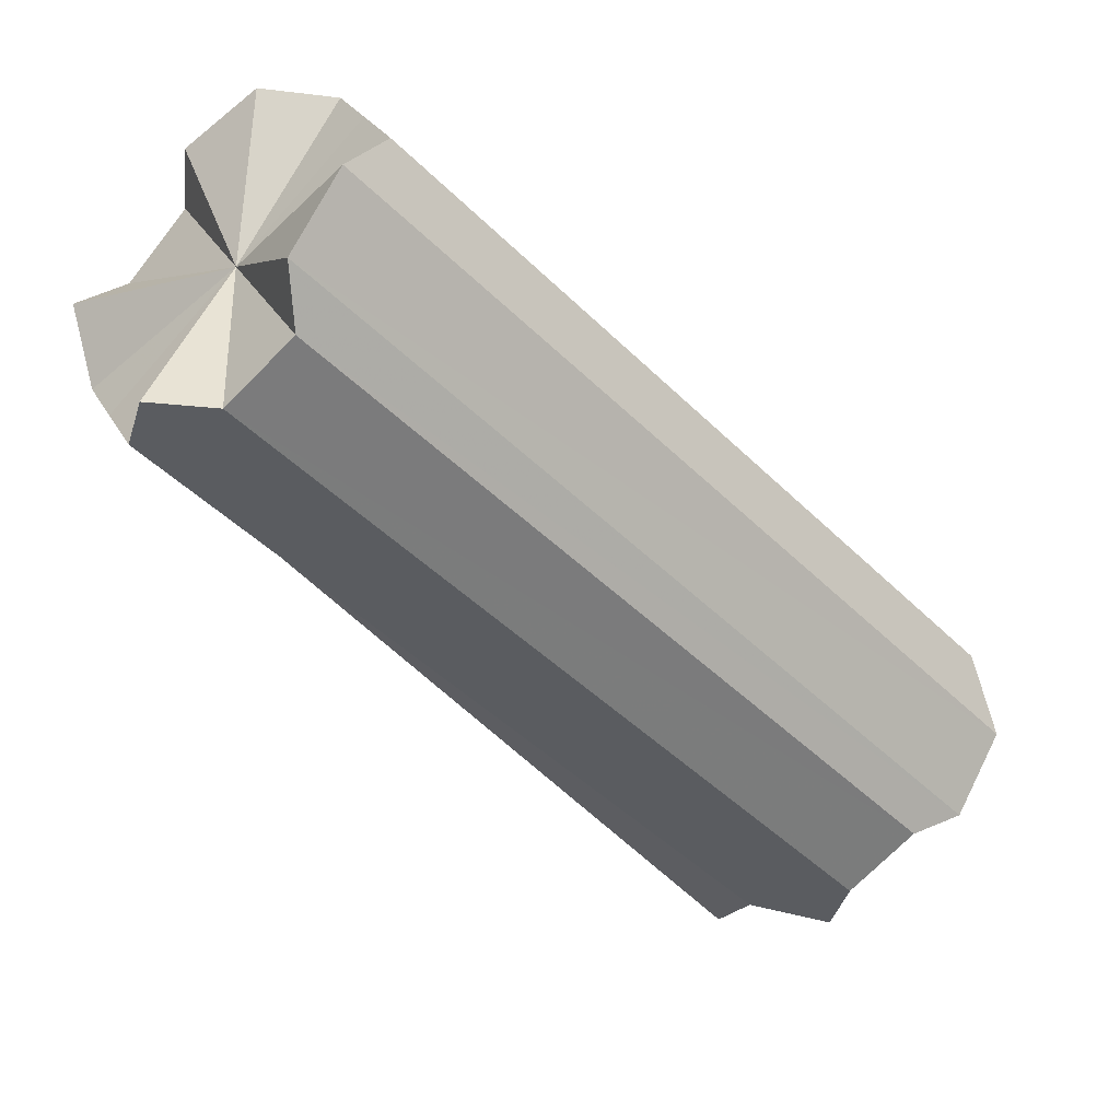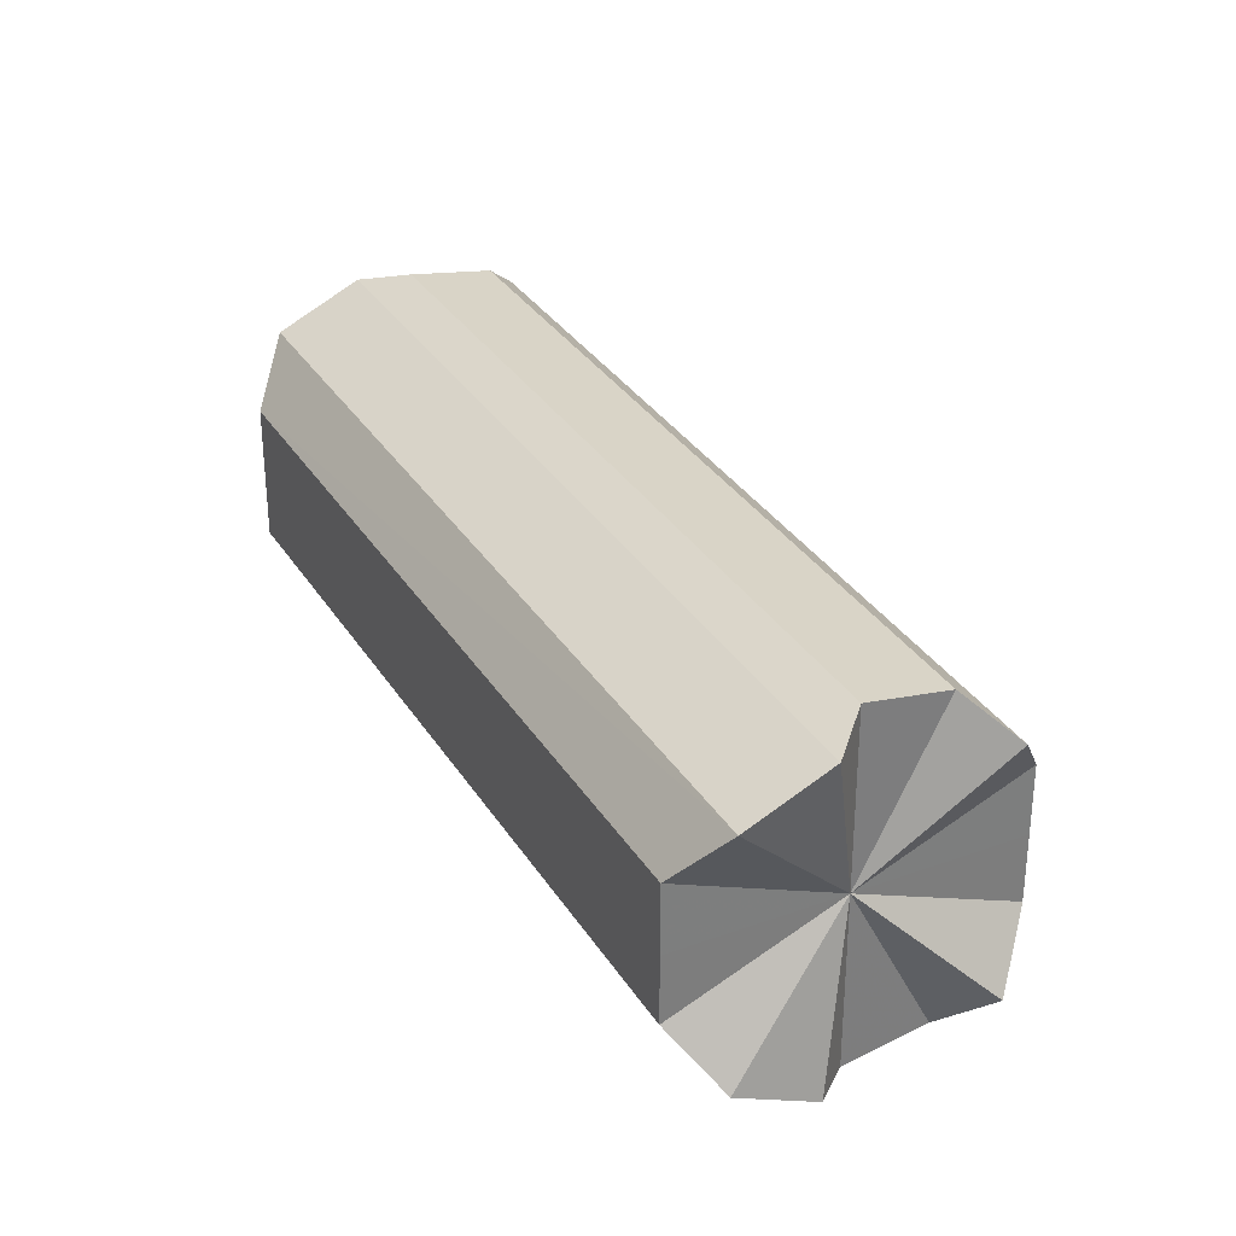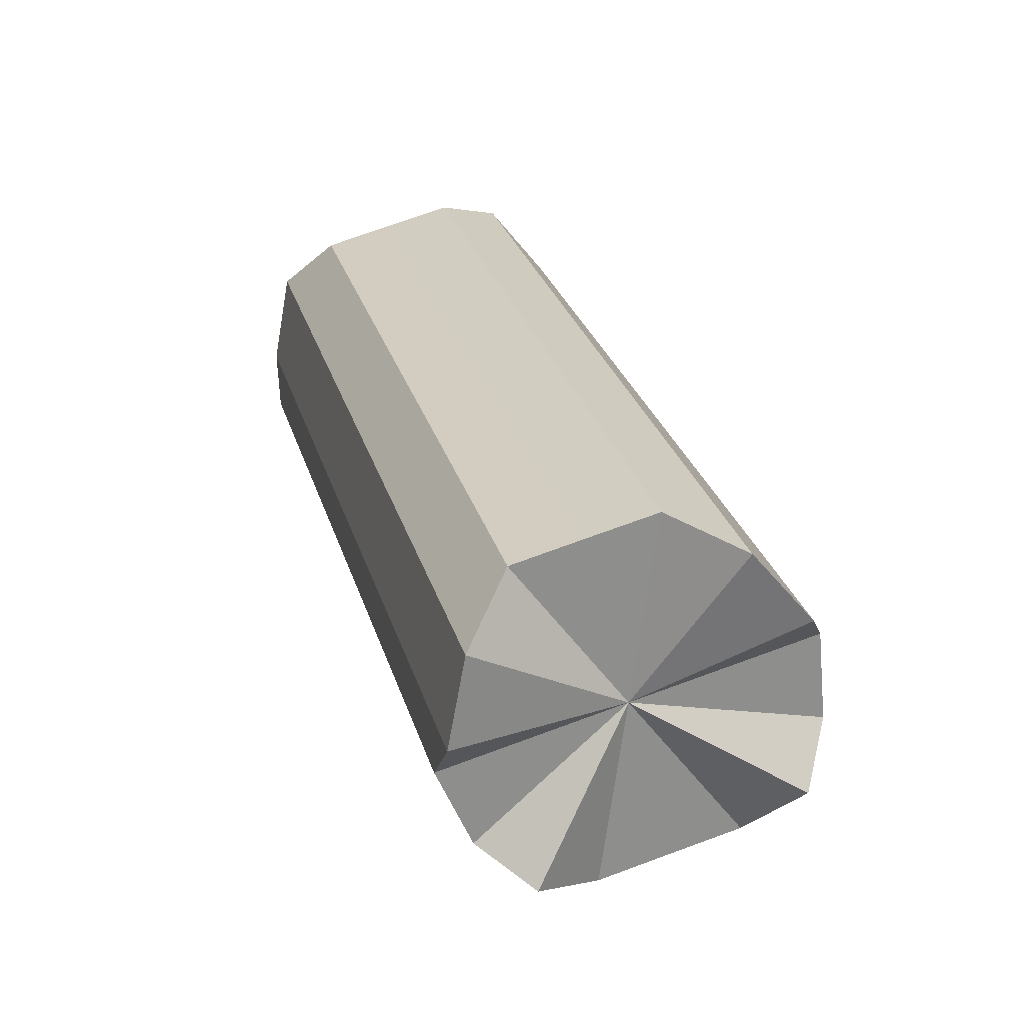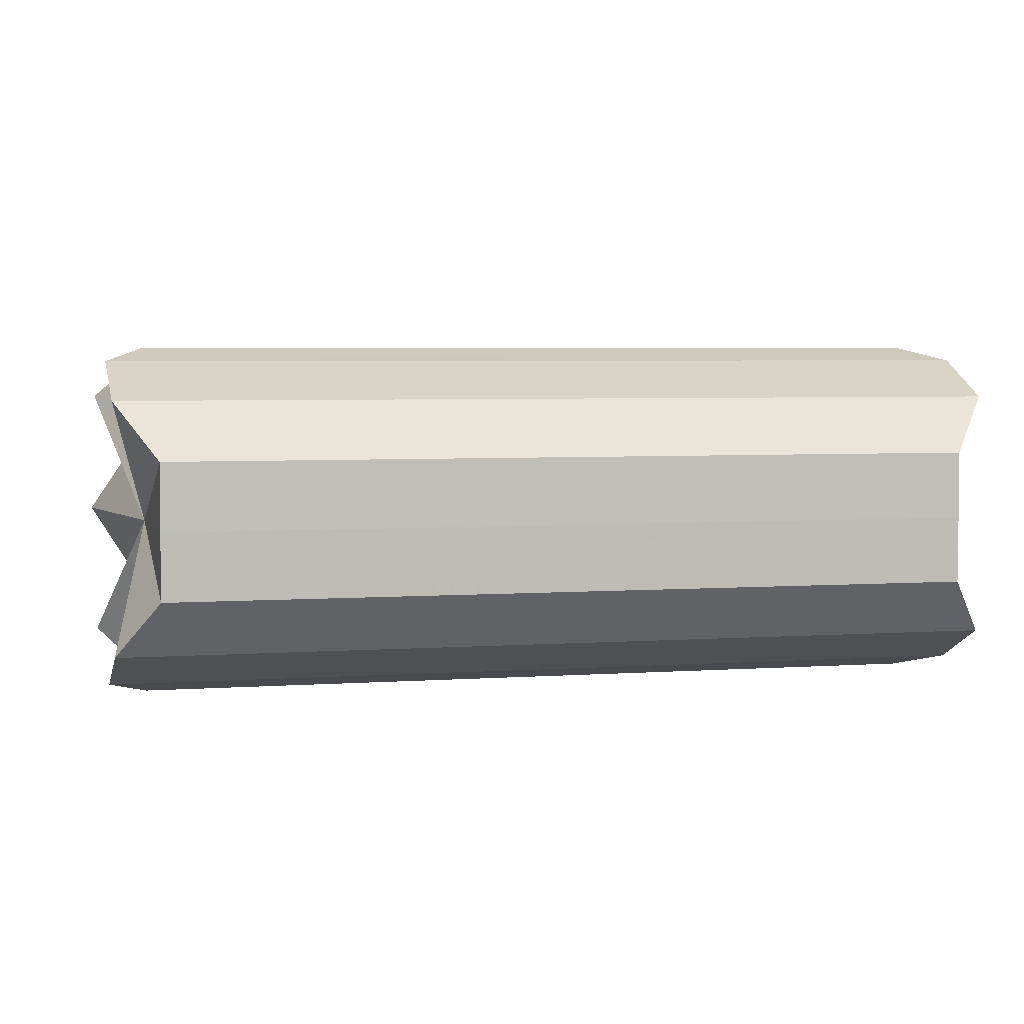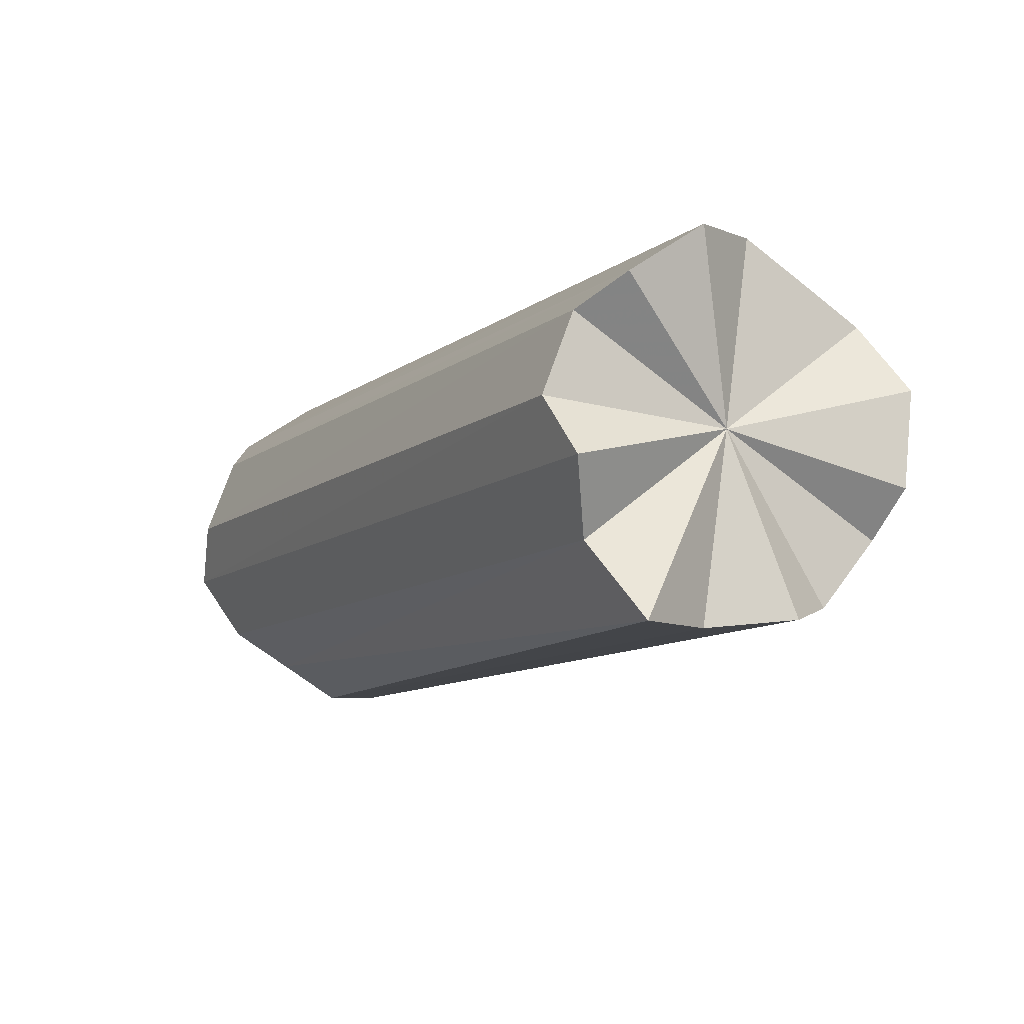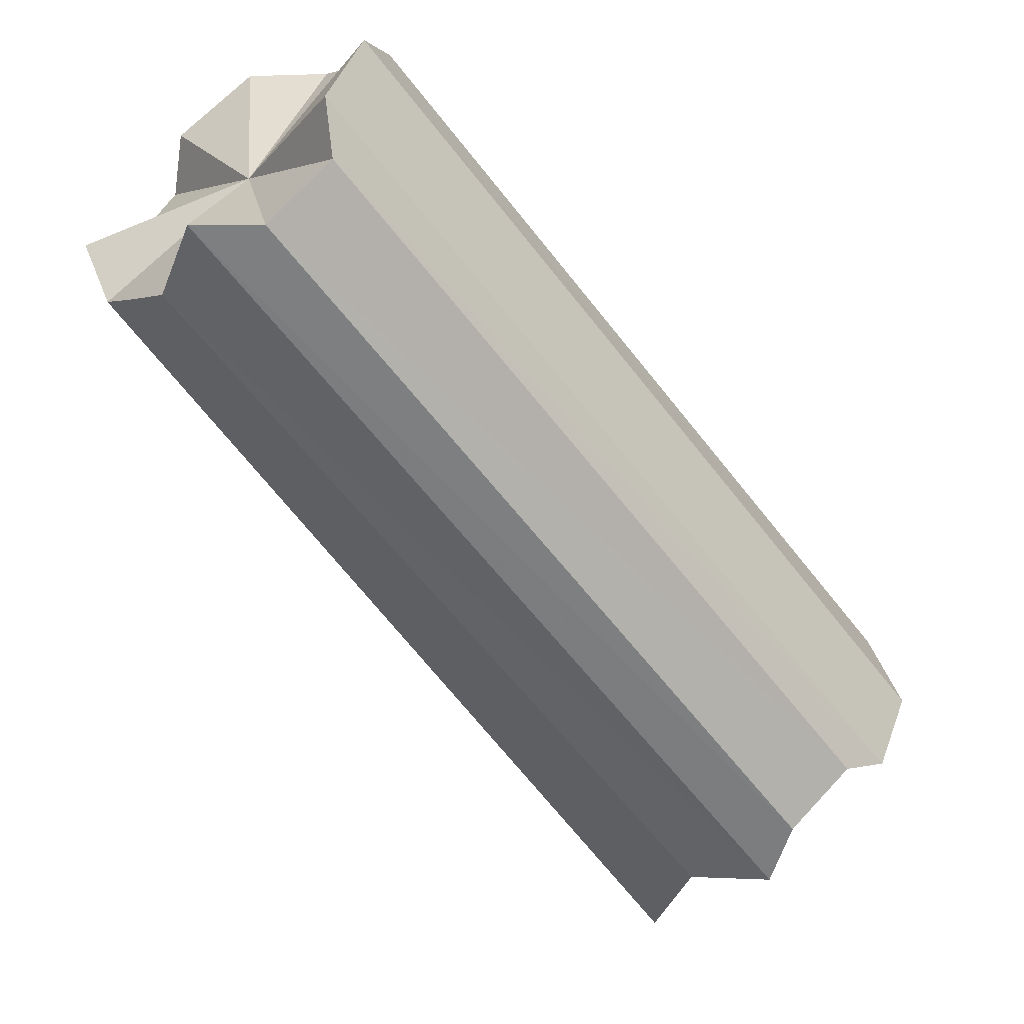
<metadata>
{"format":"obj","ext":"obj","renderer":"f3d","projection":"perspective","resolution":1024,"background":"white","views":[{"elev":25.1,"azim":-21.6,"up":"+Y"},{"elev":32.3,"azim":-162.1,"up":"+Z"},{"elev":72.2,"azim":-110.0,"up":"+Y"},{"elev":4.1,"azim":121.0,"up":"+Z"},{"elev":-61.6,"azim":50.2,"up":"+Y"},{"elev":1.8,"azim":-31.0,"up":"+Y"}]}
</metadata>
<code>
o 25216
v 2245 1865 13.46
v 2245 1865 13.48
v 2245 1865 13.46
v 2245 1865 13.48
v 2245 1865 13.48
v 2245 1865 13.45
v 2245 1865 13.45
v 2245 1865 13.49
v 2245 1865 13.48
v 2245 1865 13.44
v 2245 1865 13.44
v 2245 1865 13.49
v 2245 1865 13.49
v 2245 1865 13.44
v 2245 1865 13.44
v 2245 1865 13.49
v 2245 1865 13.49
v 2245 1865 13.43
v 2245 1865 13.43
v 2245 1865 13.48
v 2245 1865 13.49
v 2245 1865 13.44
v 2245 1865 13.44
v 2245 1865 13.48
v 2245 1865 13.48
v 2245 1865 13.44
v 2245 1865 13.44
v 2245 1865 13.46
v 2245 1865 13.48
v 2245 1865 13.45
v 2245 1865 13.45
v 2245 1865 13.46
v 2245 1865 13.46
v 2245 1865 13.48
v 2245 1865 13.48
v 2245 1865 13.48
v 2245 1865 13.48
v 2245 1865 13.45
v 2245 1865 13.46
v 2245 1865 13.44
v 2245 1865 13.45
v 2245 1865 13.49
v 2245 1865 13.49
v 2245 1865 13.44
v 2245 1865 13.44
v 2245 1865 13.43
v 2245 1865 13.44
v 2245 1865 13.49
v 2245 1865 13.49
v 2245 1865 13.44
v 2245 1865 13.43
v 2245 1865 13.44
v 2245 1865 13.44
v 2245 1865 13.49
v 2245 1865 13.49
v 2245 1865 13.45
v 2245 1865 13.44
v 2245 1865 13.46
v 2245 1865 13.45
v 2245 1865 13.48
v 2245 1865 13.48
v 2245 1865 13.48
v 2245 1865 13.46
v 2245 1865 13.48
v 2245 1865 13.46
v 2245 1865 13.48
v 2245 1865 13.46
v 2245 1865 13.48
v 2245 1865 13.45
v 2245 1865 13.49
v 2245 1865 13.44
v 2245 1865 13.49
v 2245 1865 13.44
v 2245 1865 13.49
v 2245 1865 13.43
v 2245 1865 13.48
v 2245 1865 13.44
v 2245 1865 13.48
v 2245 1865 13.44
v 2245 1865 13.46
v 2245 1865 13.45
v 2245 1865 13.46
v 2245 1865 13.46
v 2245 1865 13.48
v 2245 1865 13.45
v 2245 1865 13.48
v 2245 1865 13.44
v 2245 1865 13.49
v 2245 1865 13.44
v 2245 1865 13.49
v 2245 1865 13.43
v 2245 1865 13.49
v 2245 1865 13.44
v 2245 1865 13.48
v 2245 1865 13.44
v 2245 1865 13.48
v 2245 1865 13.45
v 2245 1865 13.46
f 1 2 3
f 2 4 5
f 6 1 7
f 4 8 9
f 10 6 11
f 8 12 13
f 14 10 15
f 12 16 17
f 18 14 19
f 16 20 21
f 22 18 23
f 20 24 25
f 26 22 27
f 24 28 29
f 30 26 31
f 28 30 32
f 33 34 35
f 35 36 37
f 38 39 33
f 40 41 38
f 37 42 43
f 44 45 40
f 46 47 44
f 43 48 49
f 50 51 46
f 52 53 50
f 49 54 55
f 56 57 52
f 58 59 56
f 55 60 61
f 62 63 58
f 61 64 62
f 65 66 67
f 65 68 66
f 65 67 69
f 65 70 68
f 65 69 71
f 65 72 70
f 65 71 73
f 65 74 72
f 65 73 75
f 65 76 74
f 65 75 77
f 65 78 76
f 65 77 79
f 65 80 78
f 65 79 81
f 65 81 80
f 82 83 84
f 82 85 83
f 82 84 86
f 82 87 85
f 82 86 88
f 82 89 87
f 82 88 90
f 82 91 89
f 82 90 92
f 82 93 91
f 82 92 94
f 82 95 93
f 82 94 96
f 82 97 95
f 82 96 98
f 82 98 97

</code>
